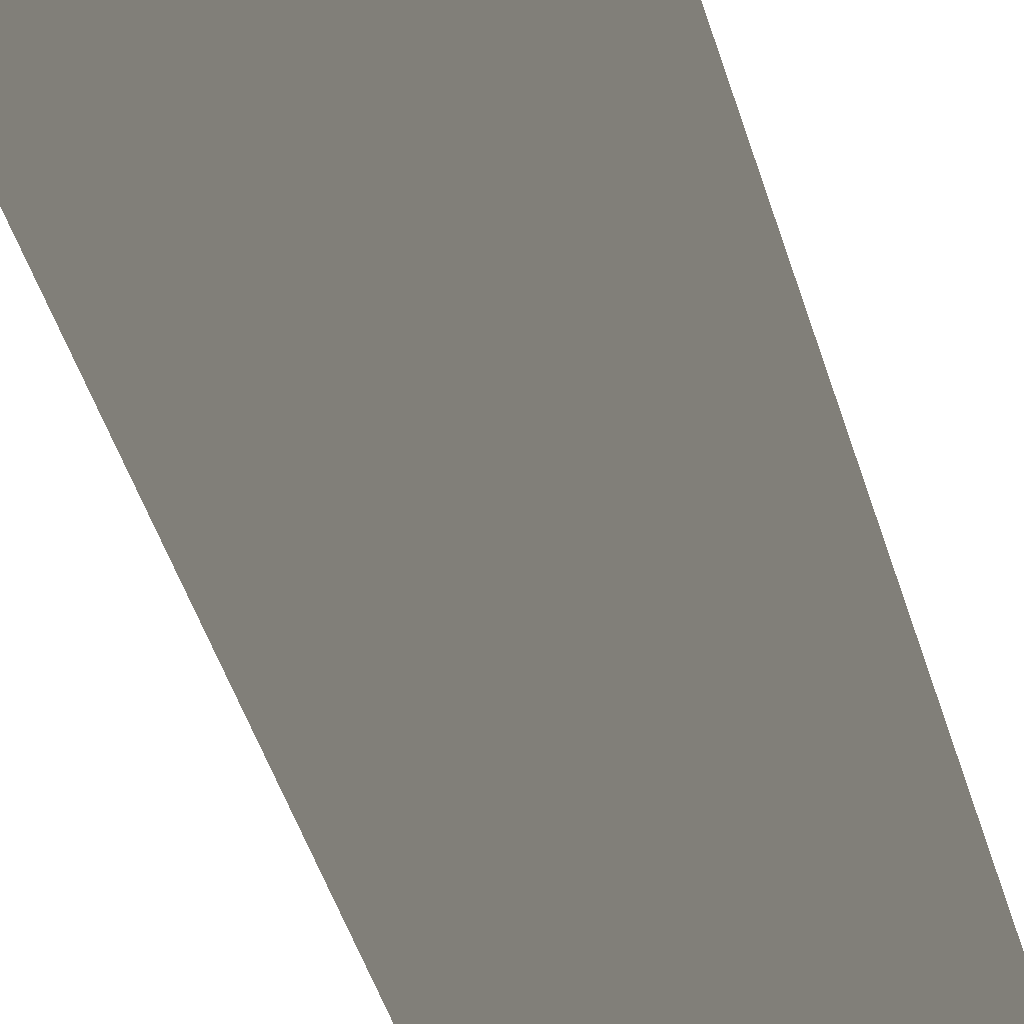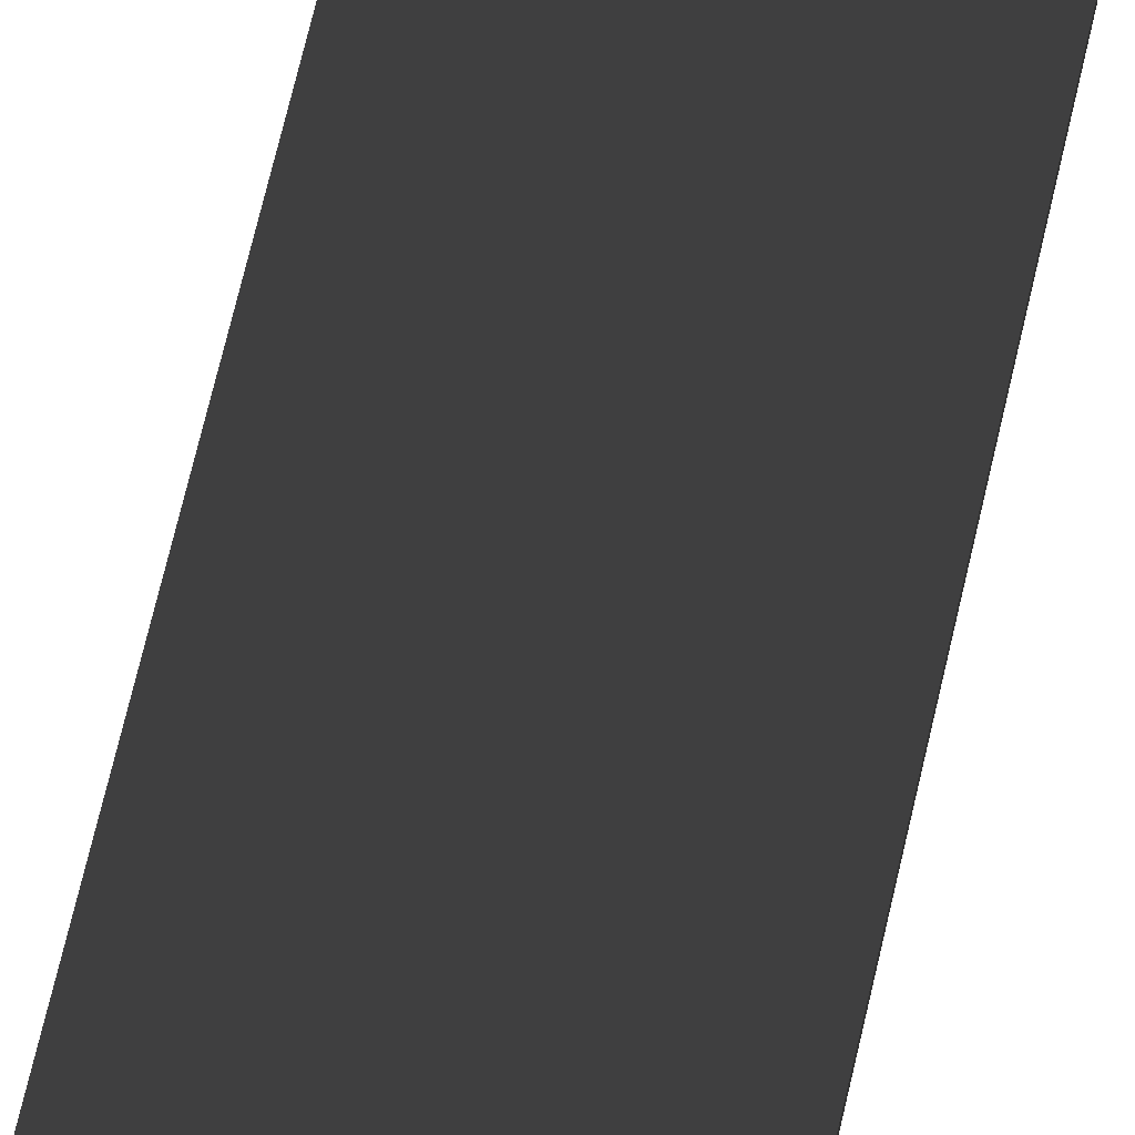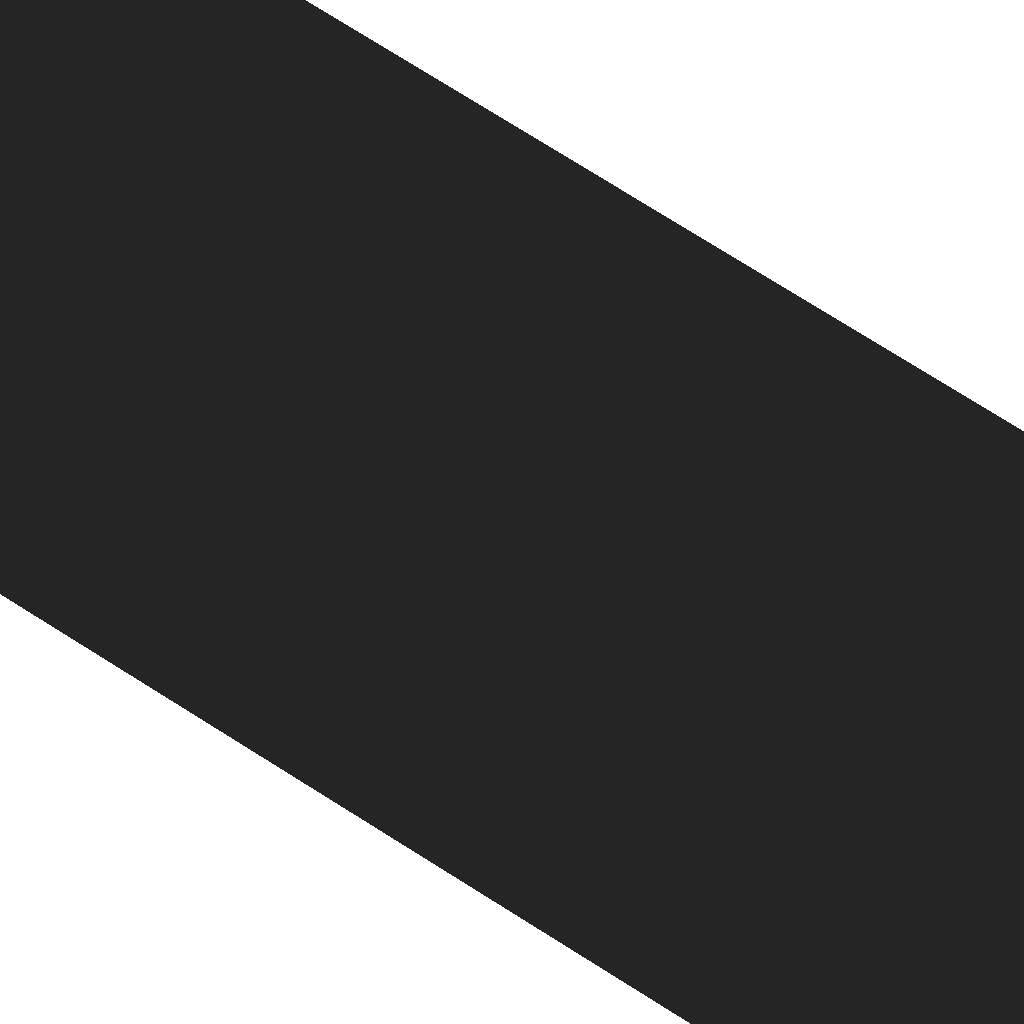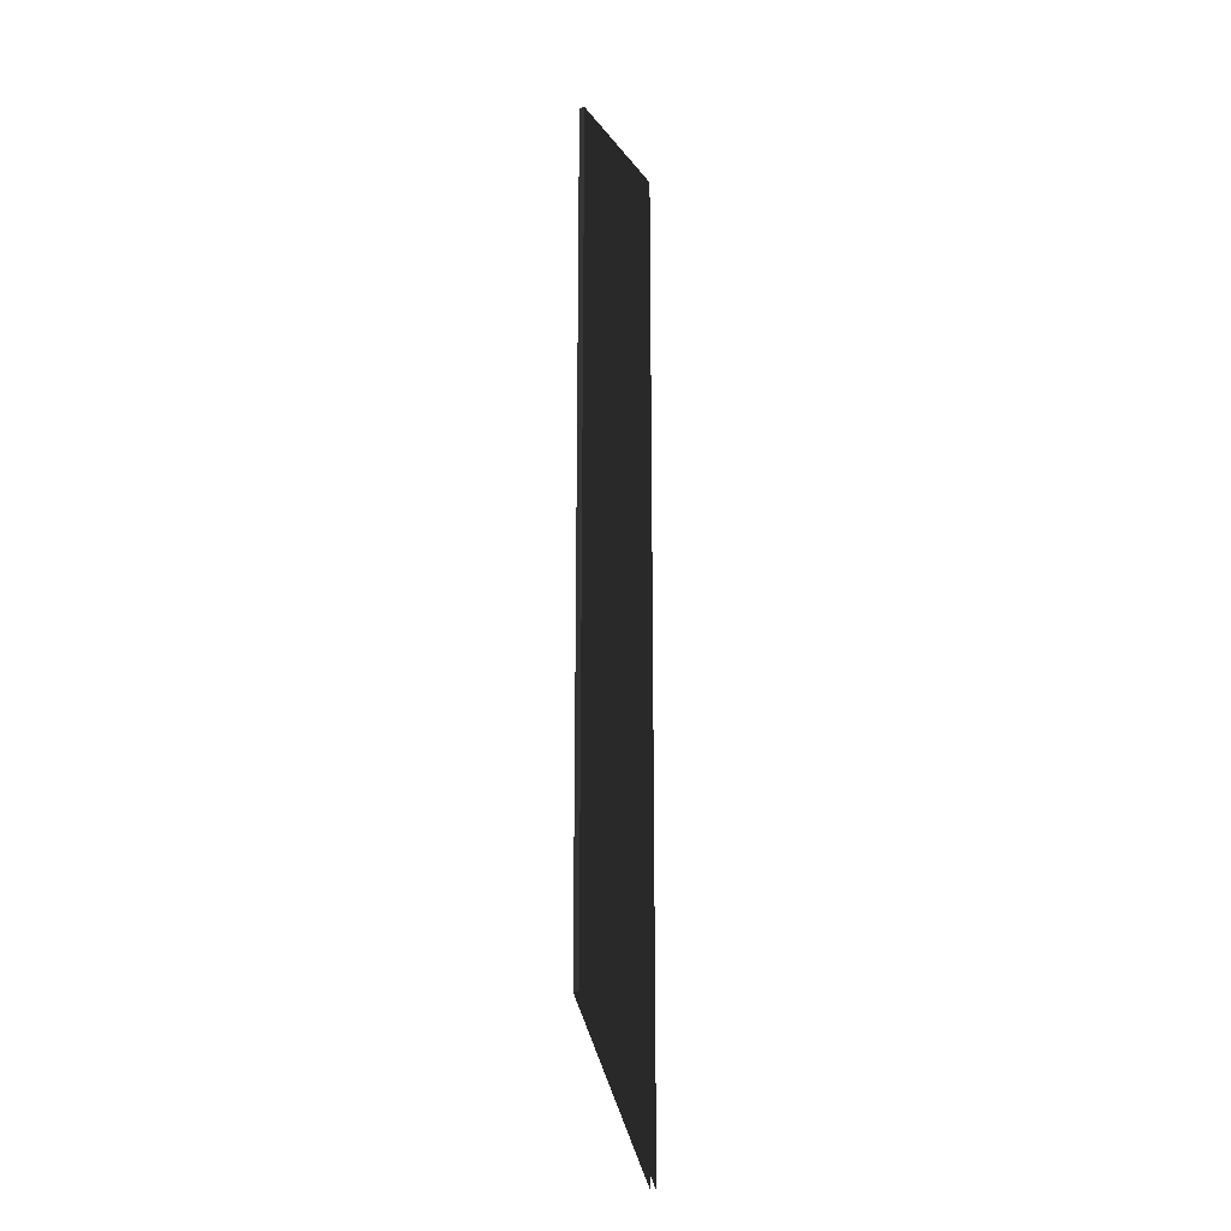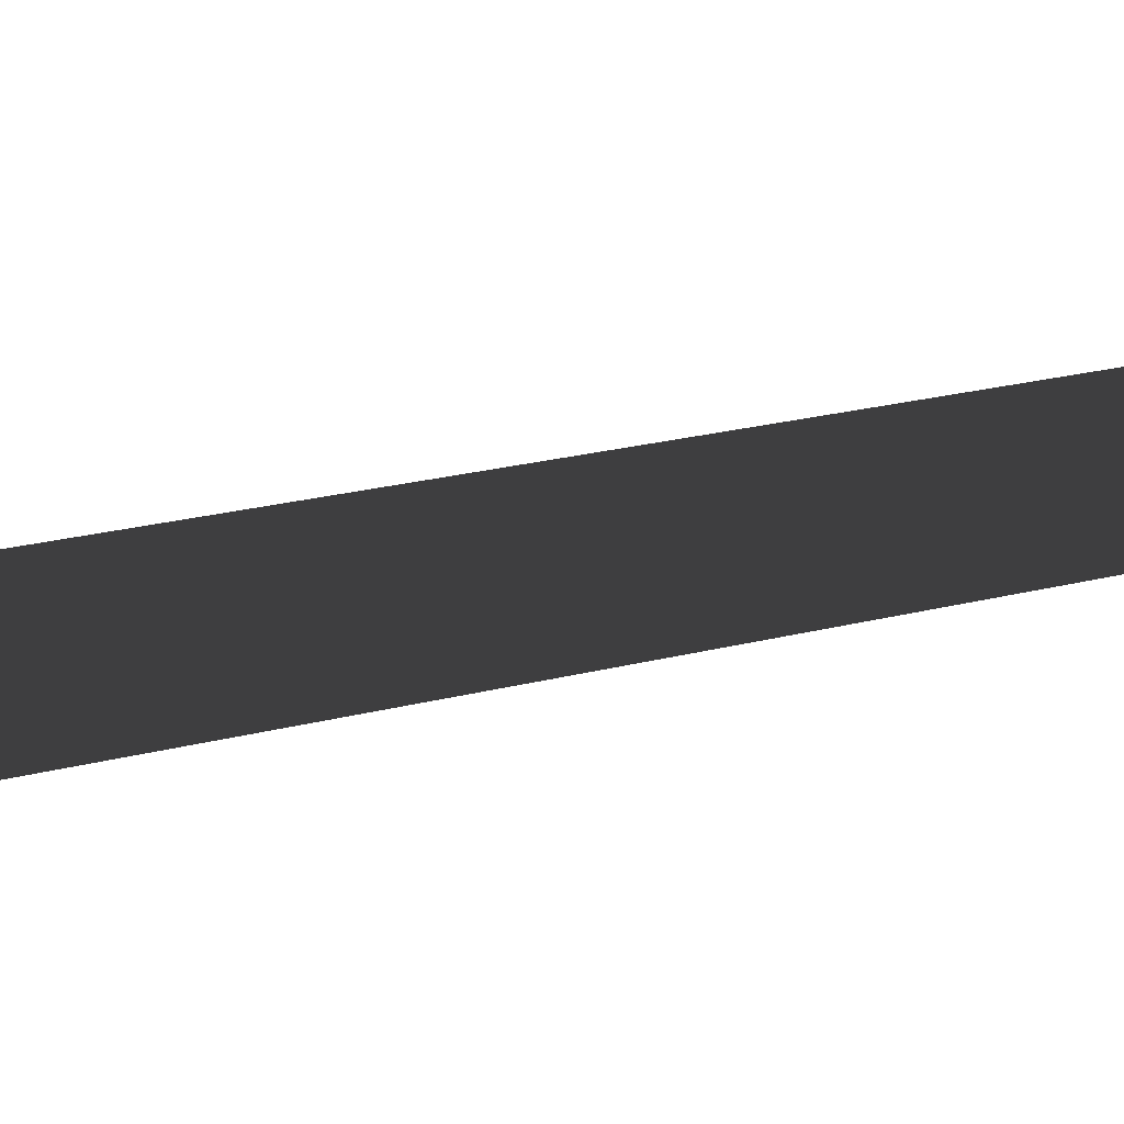
<metadata>
{"format":"obj","ext":"obj","renderer":"f3d","projection":"perspective","resolution":1024,"background":"white","views":[{"elev":-28.6,"azim":-168.9,"up":"+Z"},{"elev":63.5,"azim":12.5,"up":"+Z"},{"elev":66.9,"azim":-56.4,"up":"+Z"},{"elev":-21.5,"azim":116.2,"up":"+Y"},{"elev":10.1,"azim":-134.5,"up":"+Z"}]}
</metadata>
<code>
v -0.1064 -0.6177 -0.002838
v 0.07473 -0.4401 -0.002864
v 0.07473 0.6177 -0.002864
v -0.1064 0.6177 -0.002838
v -0.1064 -0.6177 0.003938
v -0.1064 0.6177 0.003938
v 0.07475 0.6177 0.003951
v 0.07475 -0.4401 0.003951
v 0.07473 -0.4401 -0.002864
v 0.07475 -0.4401 0.003951
v 0.07475 0.6177 0.003951
v 0.07473 0.6177 -0.002864
g flag_pole_green_(7)_521_55
f 1 3 2
f 1 4 3
f 5 7 6
f 5 8 7
f 9 11 10
f 9 12 11

</code>
